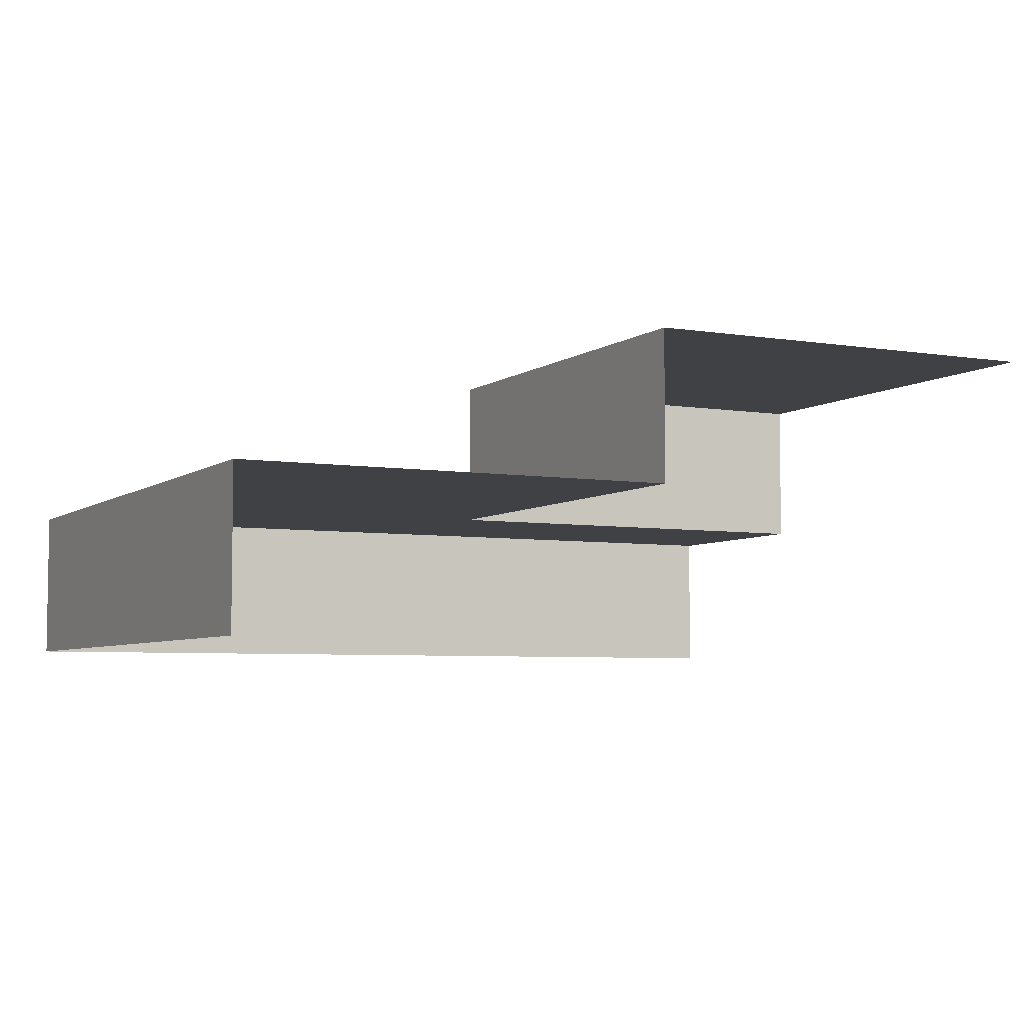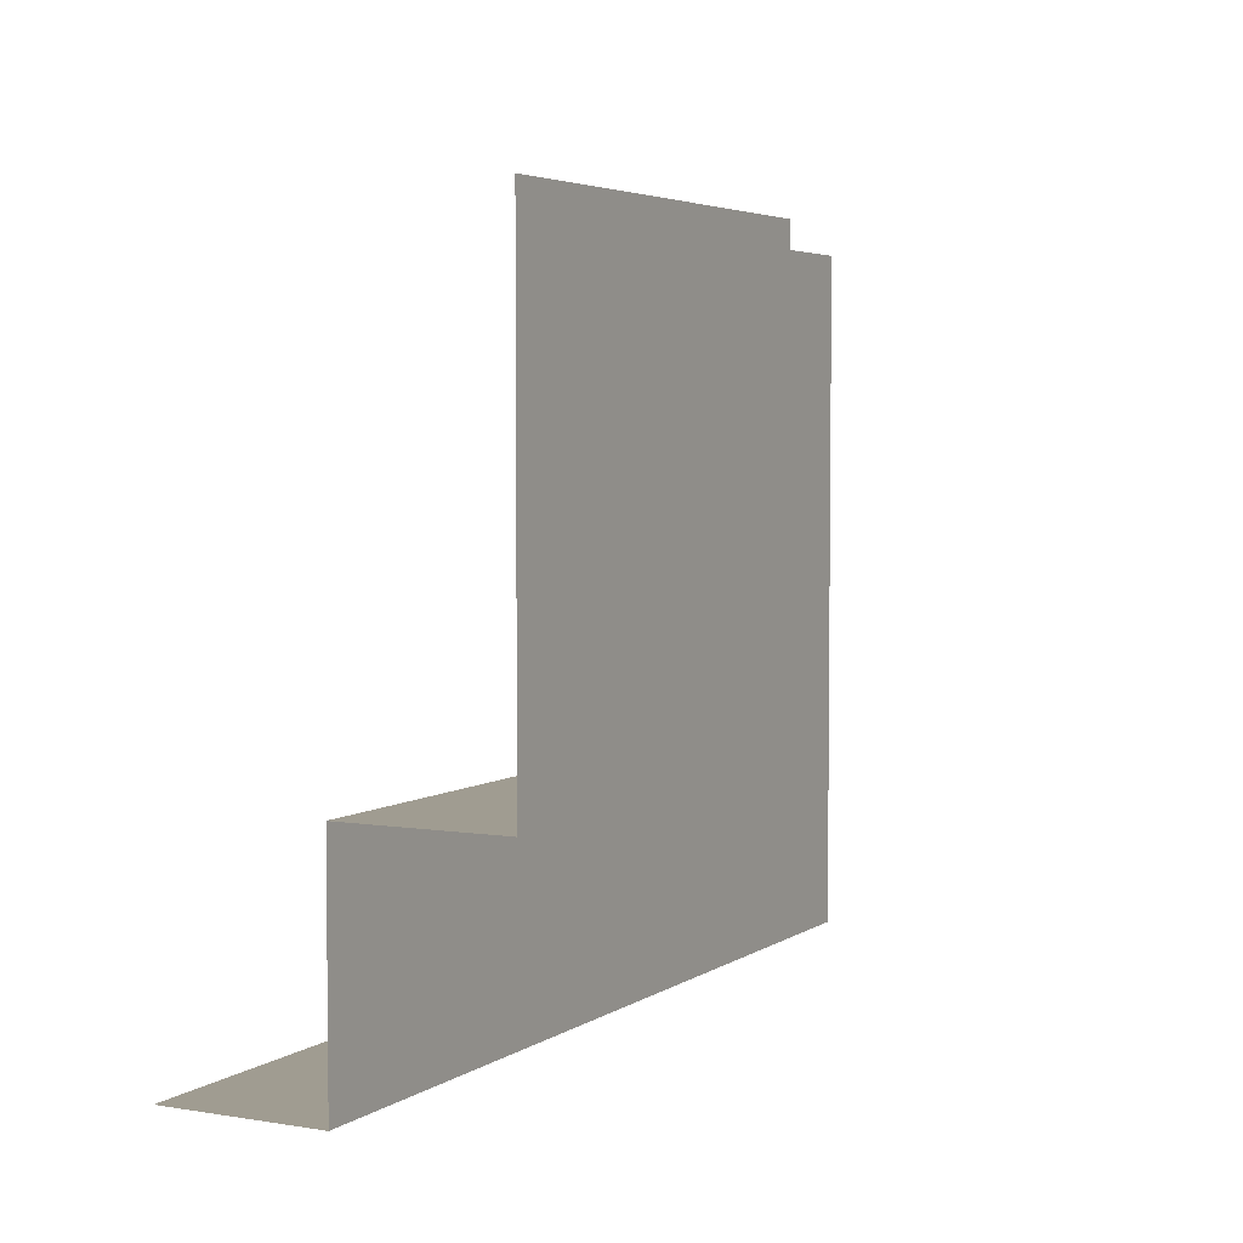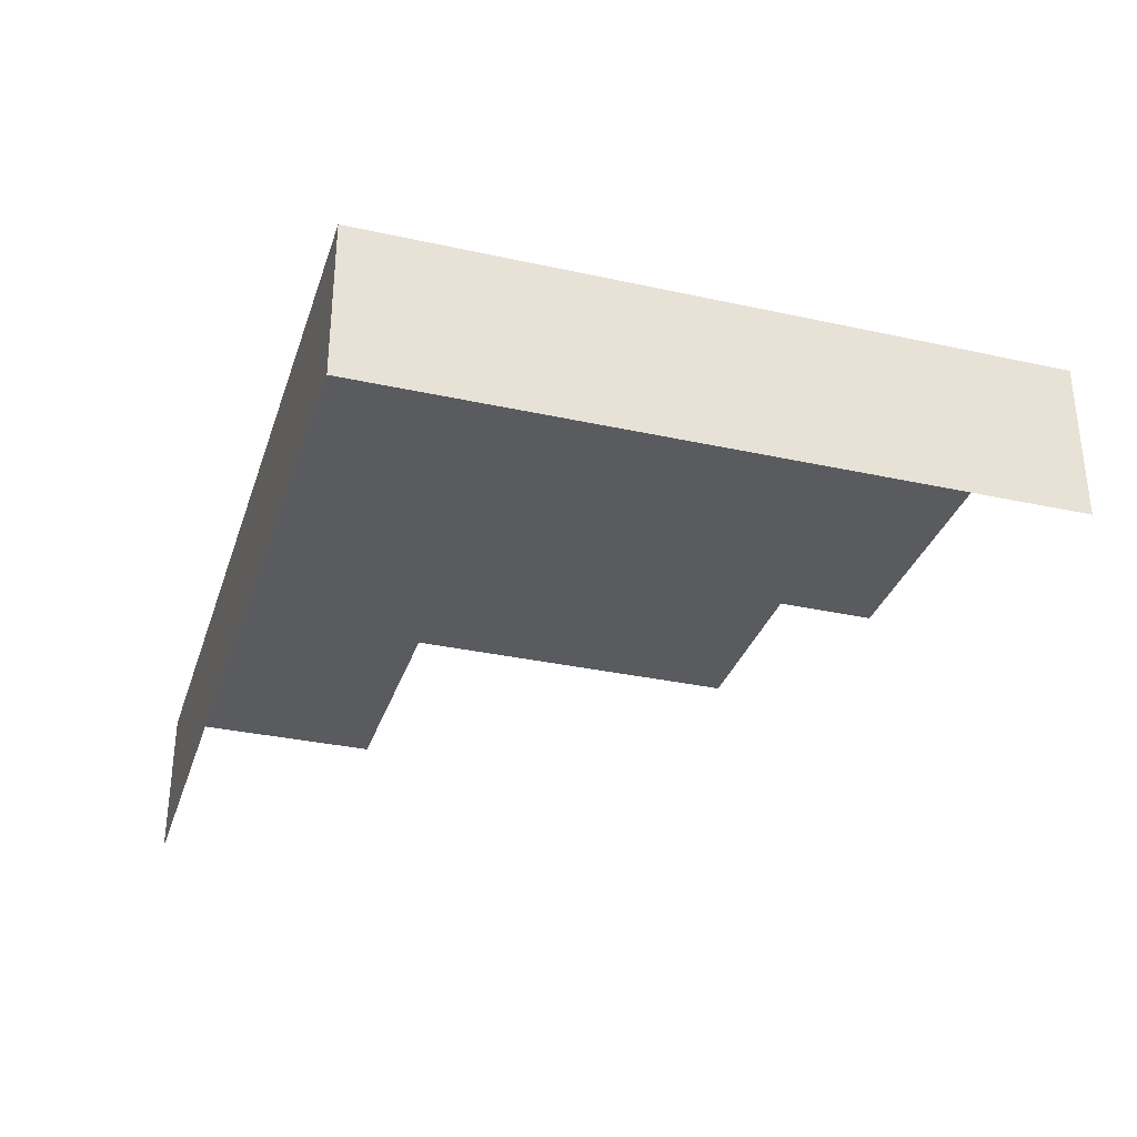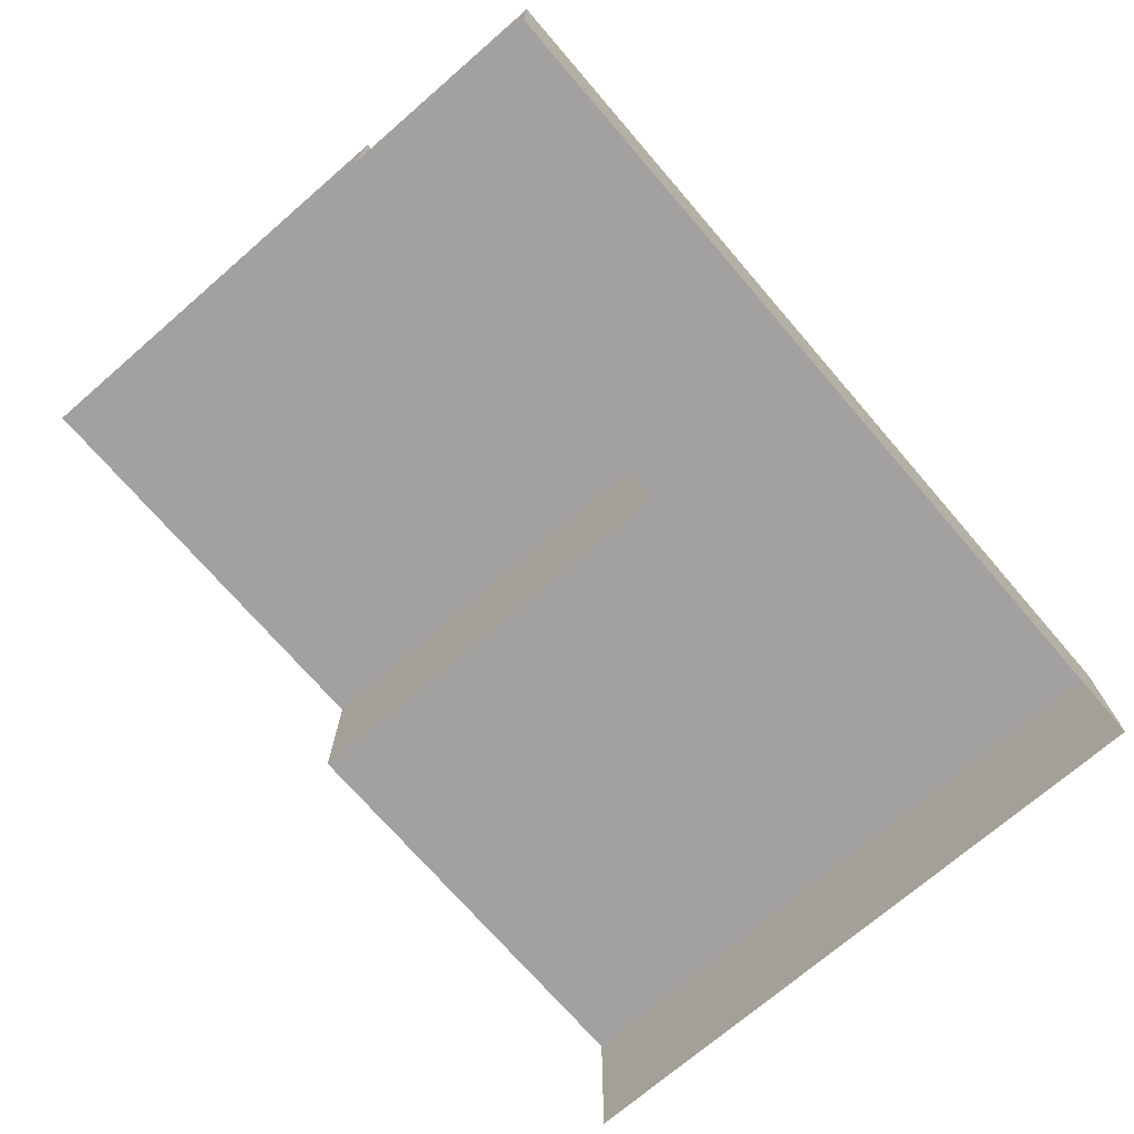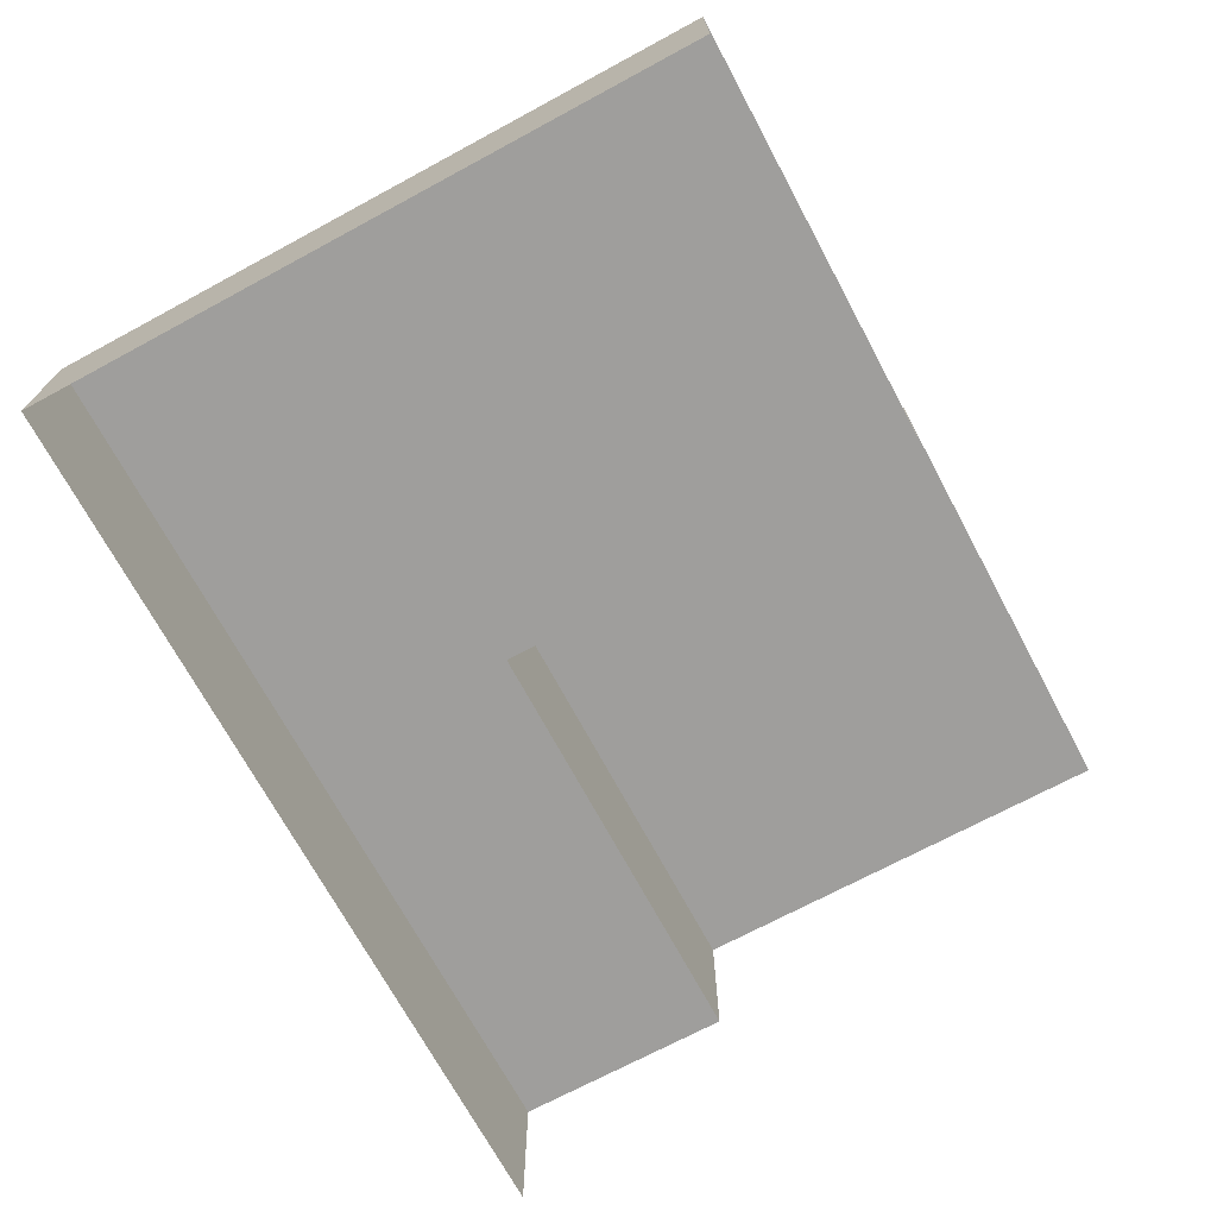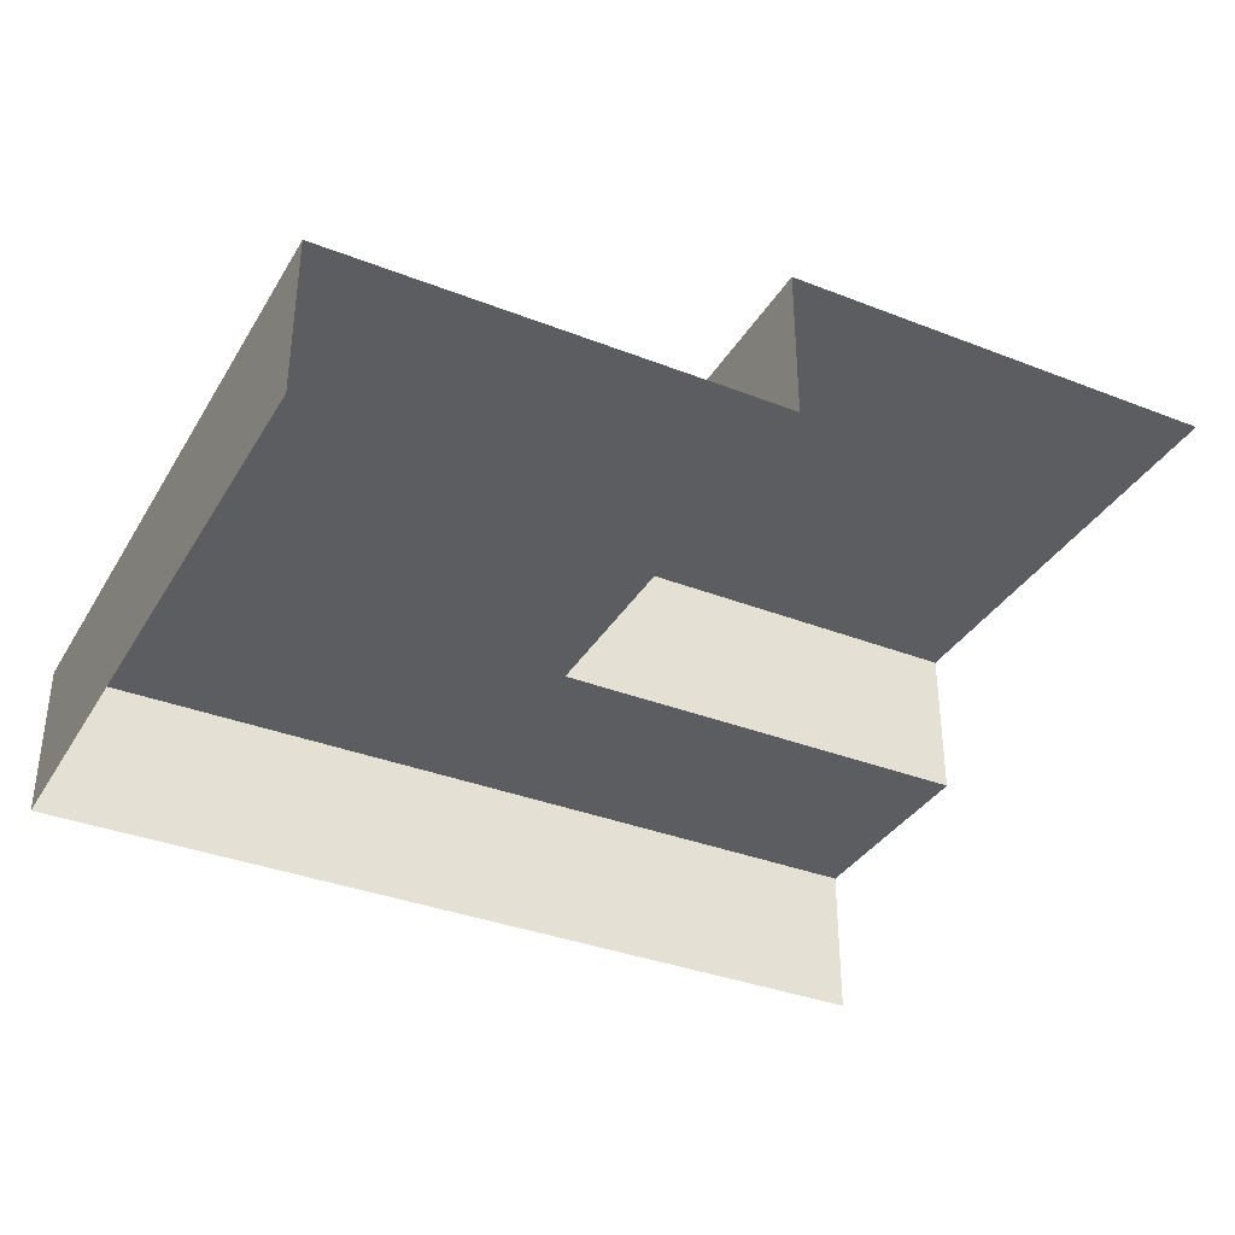
<metadata>
{"format":"obj","ext":"obj","renderer":"f3d","projection":"perspective","resolution":1024,"background":"white","views":[{"elev":-5.4,"azim":-26.9,"up":"+Y"},{"elev":4.3,"azim":117.9,"up":"+Z"},{"elev":-32.7,"azim":-107.0,"up":"+Y"},{"elev":-72.3,"azim":130.8,"up":"+Y"},{"elev":-70.9,"azim":-61.7,"up":"+Y"},{"elev":-35.5,"azim":-27.3,"up":"+Y"}]}
</metadata>
<code>
o steps_out_1R_Stairs2.002
v 2 -0.525 -2.75
v 1 -0.525 -2.75
v 2 -0.35 -2.75
v 1 -0.35 -2.75
v 2 -0.35 -2.5
v 1.5 -0.35 -2.5
v 2 -0.175 -2.5
v 1.5 -0.175 -2.5
v 2 -0.175 -2
v 1.5 -0.175 -2
v 1.5 -0.35 -2
v 1 -0.525 -2
v 1 -0.35 -2
f 2 4 3 1
f 4 6 5 3
f 6 8 7 5
f 8 10 9 7
f 10 8 6 11
f 2 12 13 4
f 4 13 11 6

</code>
